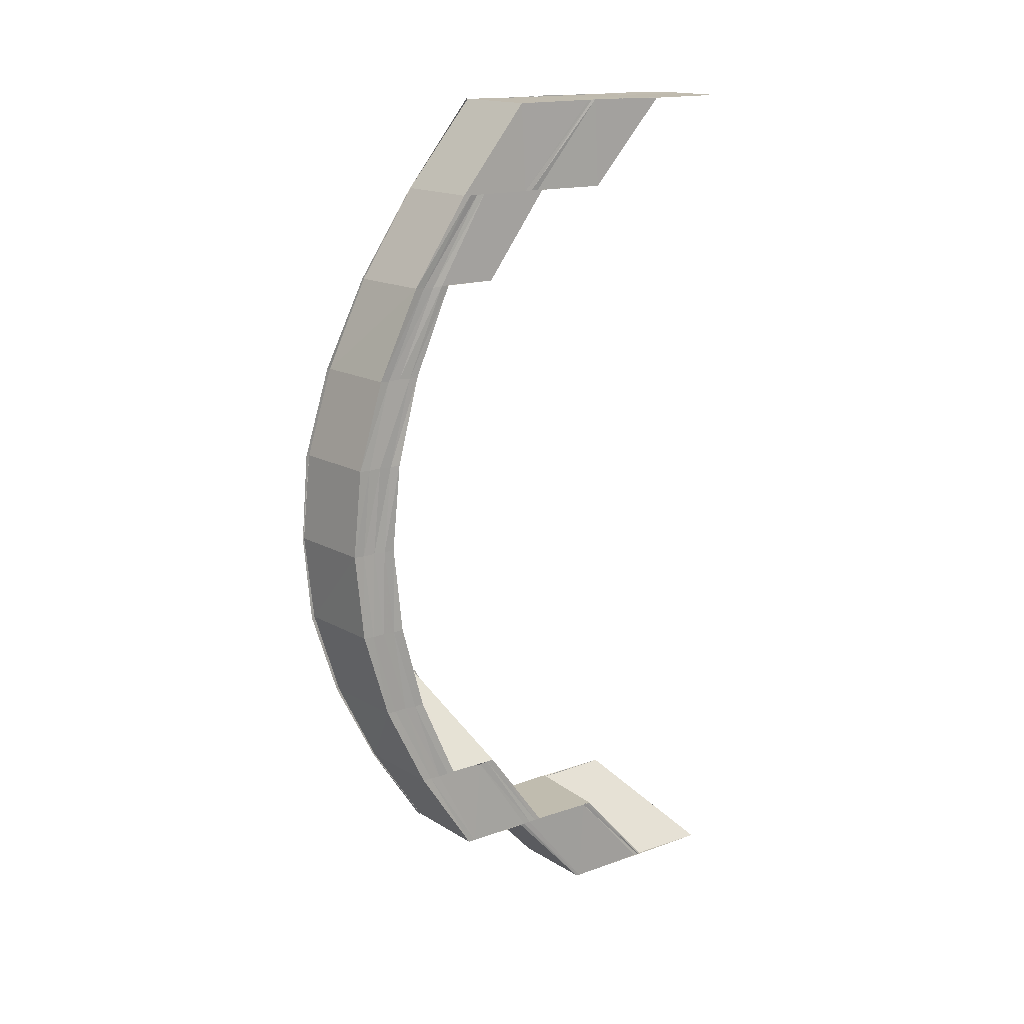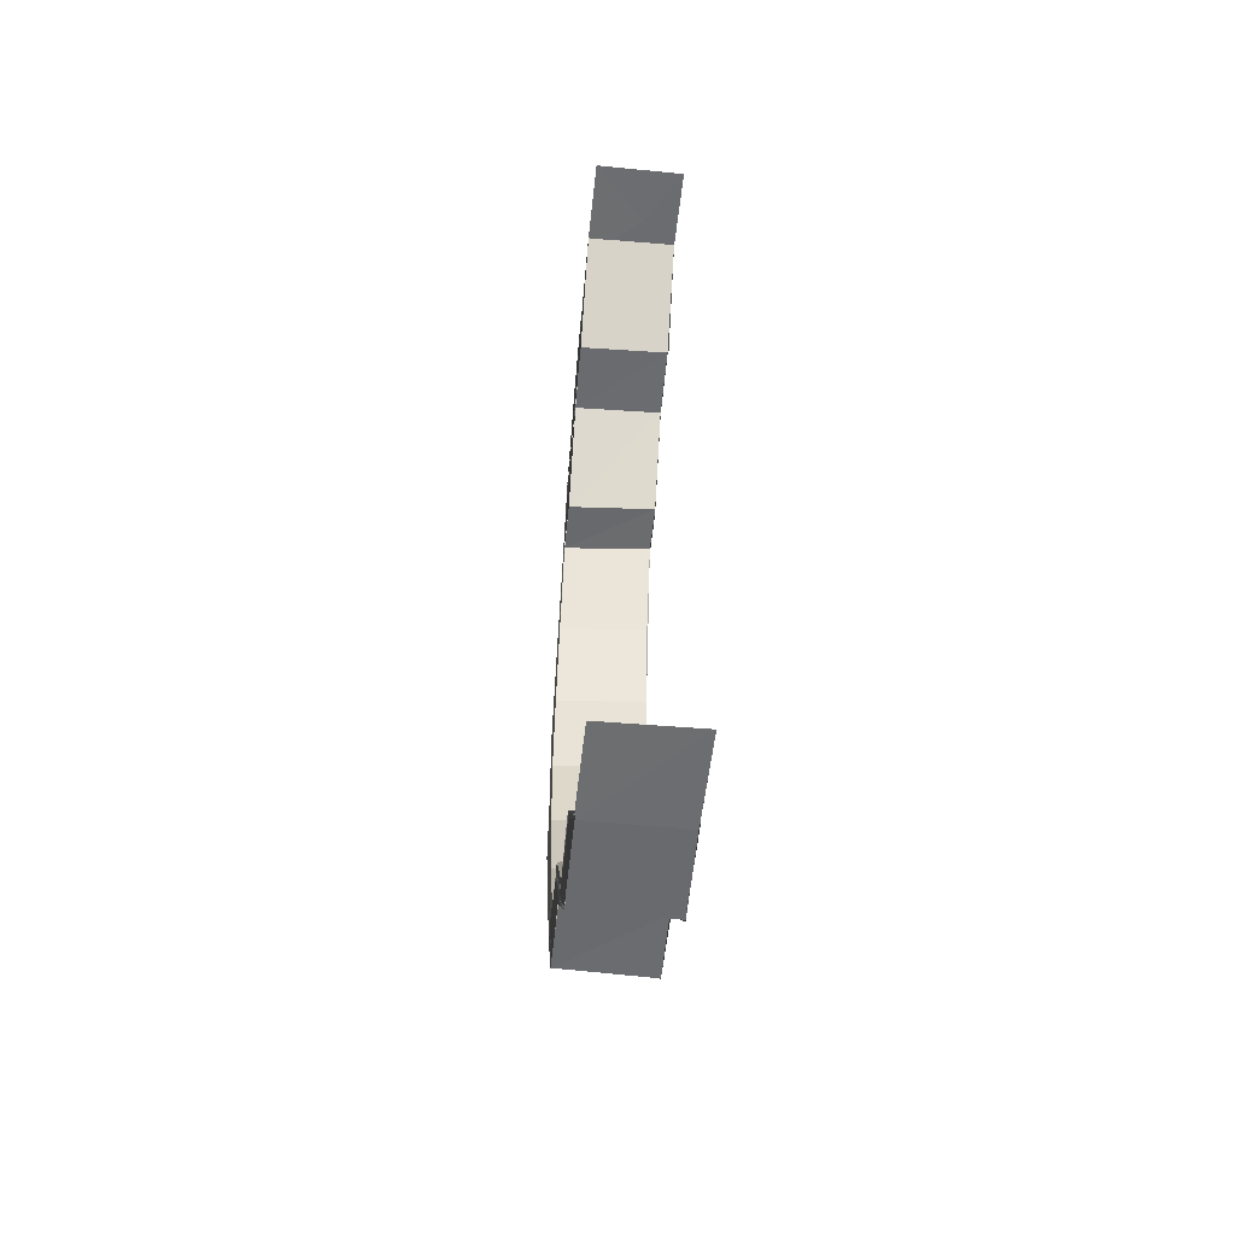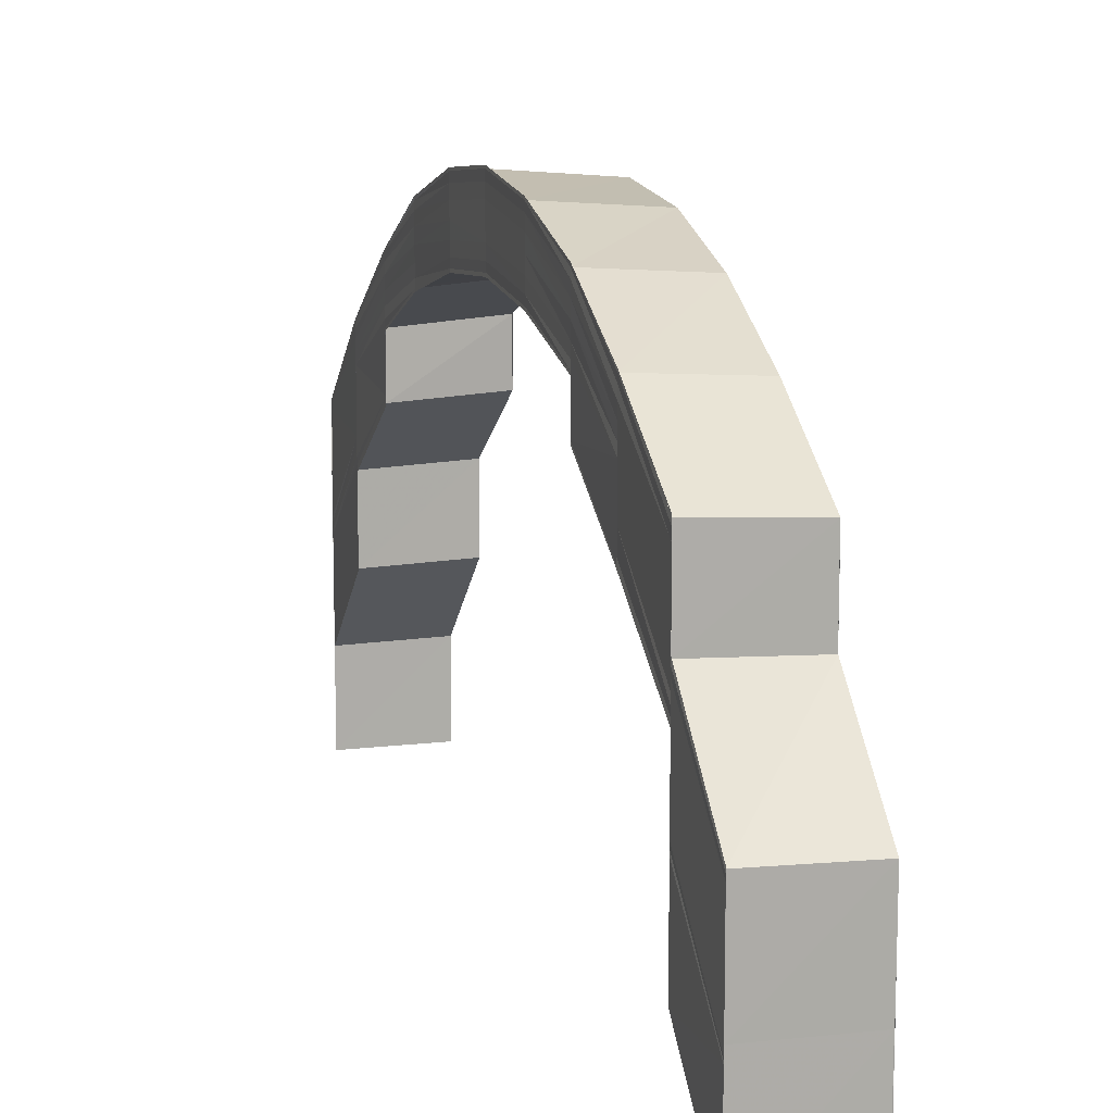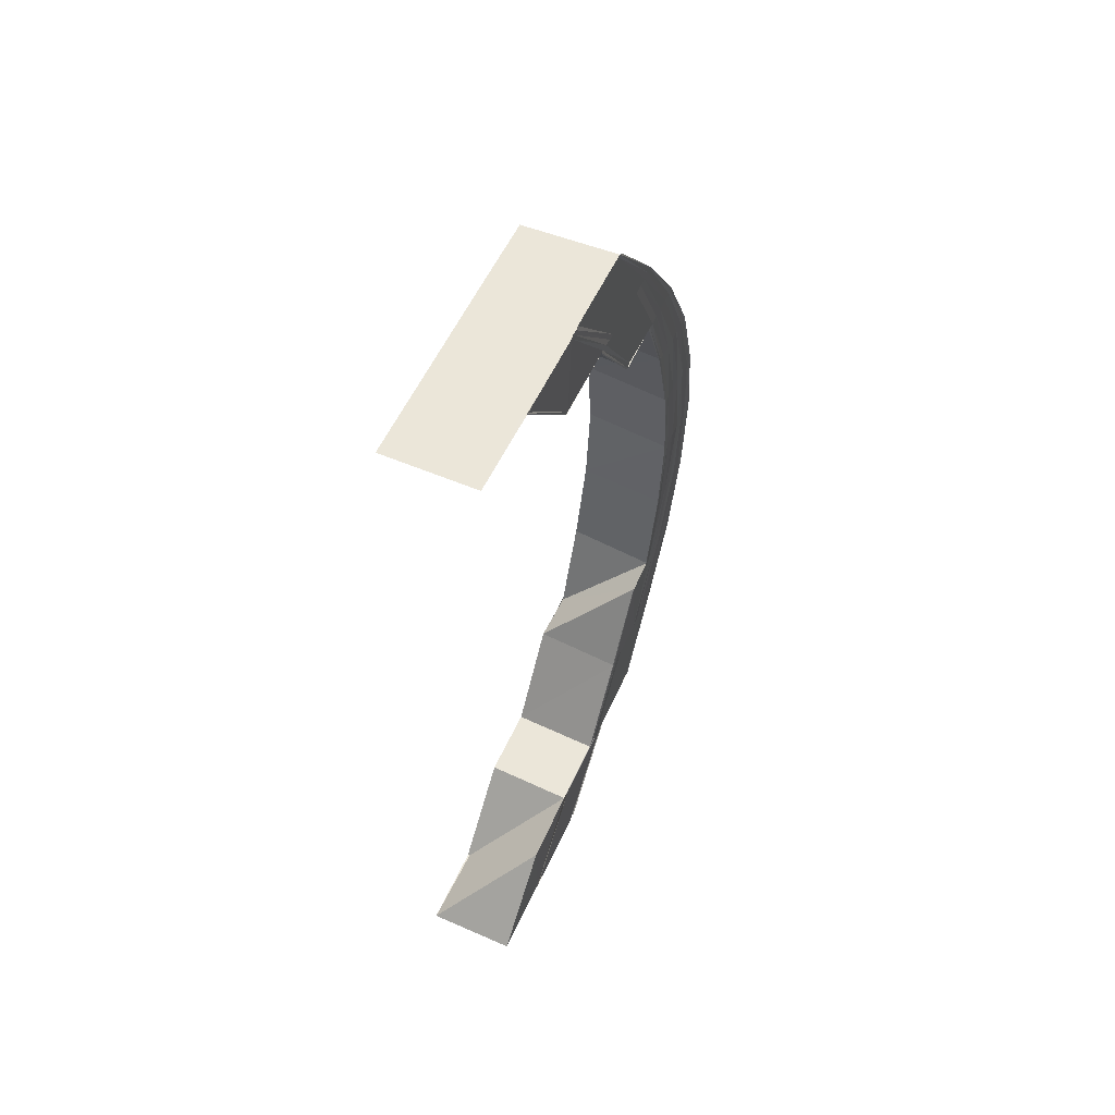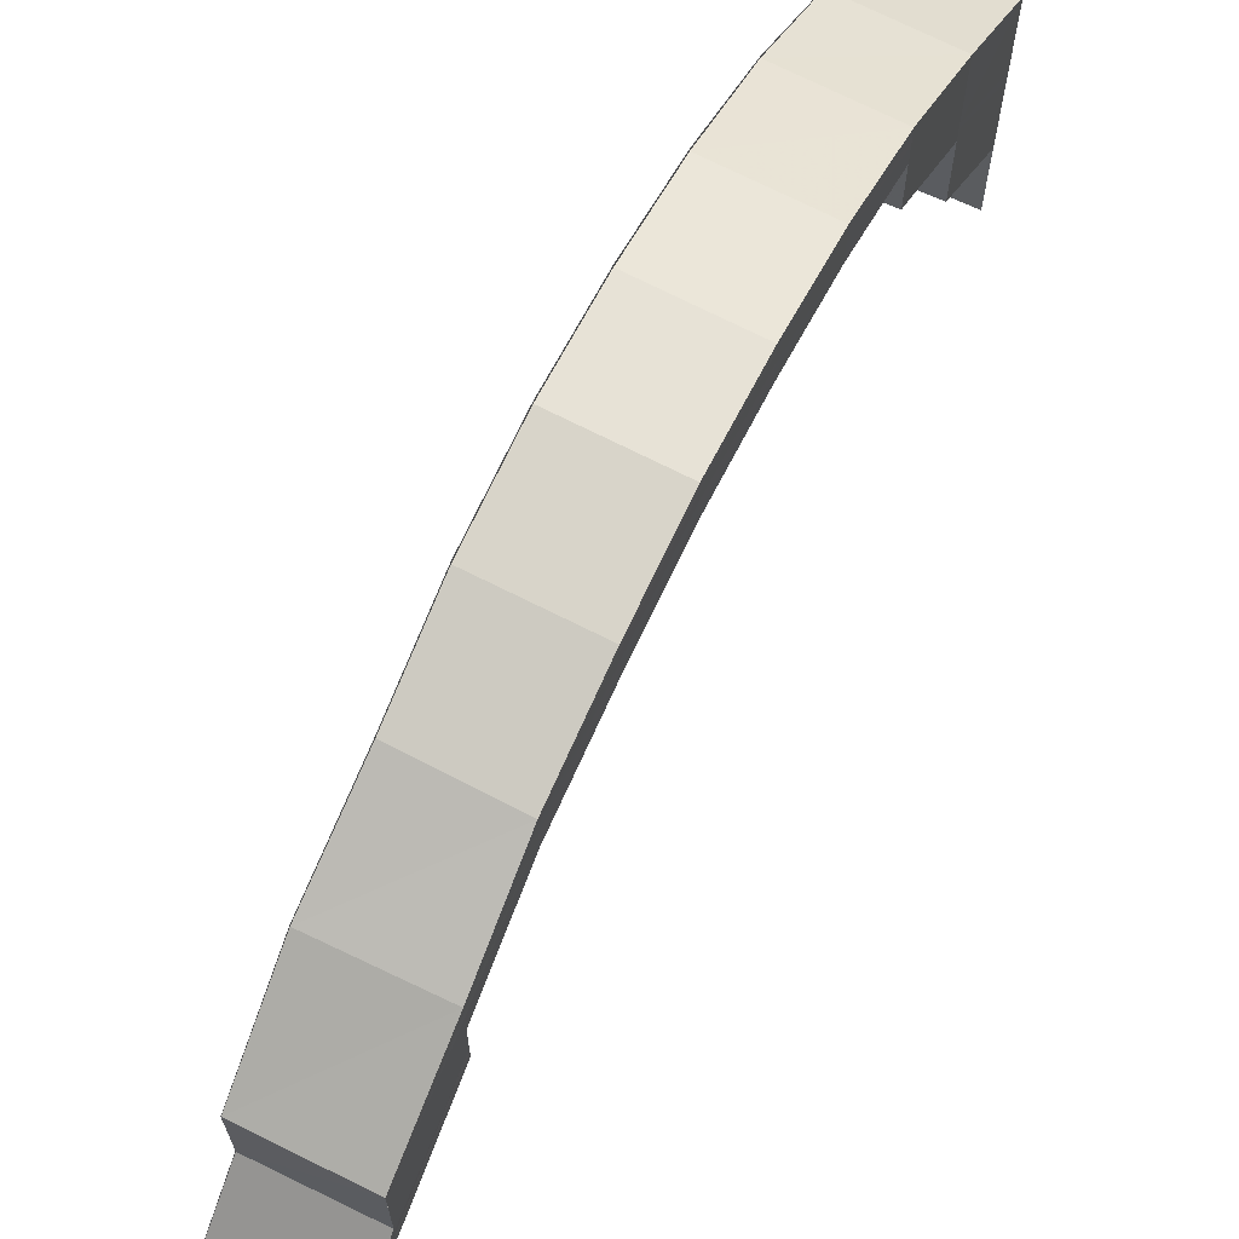
<metadata>
{"format":"obj","ext":"obj","renderer":"f3d","projection":"perspective","resolution":1024,"background":"white","views":[{"elev":16.1,"azim":54.3,"up":"+Y"},{"elev":-53.5,"azim":174.5,"up":"+Y"},{"elev":12.3,"azim":-16.1,"up":"+Z"},{"elev":56.4,"azim":-155.6,"up":"+Y"},{"elev":68.2,"azim":25.8,"up":"+Z"}]}
</metadata>
<code>
o 2259
v 2248 1880 8.004
v 2248 1880 8.004
v 2248 1880 7.995
v 2248 1880 8.014
v 2248 1880 8.013
v 2248 1880 8.004
v 2248 1880 8.004
v 2248 1880 8.014
v 2248 1880 8.005
v 2248 1880 8.015
v 2248 1880 8.024
v 2248 1880 8.024
v 2248 1880 8.015
v 2248 1880 8.025
v 2248 1880 8.015
v 2248 1880 8.025
v 2248 1880 8.025
v 2248 1880 8.016
v 2248 1880 8.015
v 2248 1880 8.016
v 2248 1880 8.032
v 2248 1880 8.033
v 2248 1880 8.024
v 2248 1880 8.032
v 2248 1880 8.039
v 2248 1880 8.025
v 2248 1880 8.015
v 2248 1880 8.025
v 2248 1880 8.025
v 2248 1880 8.016
v 2248 1880 8.015
v 2248 1880 8.044
v 2248 1880 8.039
v 2248 1880 8.047
v 2248 1880 8.044
v 2248 1880 8.048
v 2248 1880 8.047
v 2248 1880 8.047
v 2248 1880 8.048
v 2248 1880 8.044
v 2248 1880 8.047
v 2248 1880 8.039
v 2248 1880 8.044
v 2248 1880 8.032
v 2248 1880 8.039
v 2248 1880 8.024
v 2248 1880 8.033
v 2248 1880 8.047
v 2248 1880 8.048
v 2248 1880 8.044
v 2248 1880 8.039
v 2248 1880 8.032
v 2248 1880 8.045
v 2248 1880 8.043
v 2248 1880 8.038
v 2248 1880 8.044
v 2248 1880 8.039
v 2248 1880 8.033
v 2248 1880 8.044
v 2248 1880 8.04
v 2248 1880 8.045
v 2248 1880 8.044
v 2248 1880 8.045
v 2248 1880 8.039
v 2248 1880 8.04
v 2248 1880 8.033
v 2248 1880 8.04
v 2248 1880 8.047
v 2248 1880 8.048
v 2248 1880 8.045
v 2248 1880 8.048
v 2248 1880 8.047
v 2248 1880 8.048
v 2248 1880 8.049
v 2248 1880 8.048
v 2248 1880 8.049
v 2248 1880 8.025
v 2248 1880 8.025
v 2248 1880 8.033
v 2248 1880 8.033
v 2248 1880 8.033
v 2248 1880 8.048
v 2248 1880 8.047
v 2248 1880 8.048
v 2248 1880 8.049
v 2248 1880 8.048
v 2248 1880 8.047
v 2248 1880 8.047
v 2248 1880 8.044
v 2248 1880 8.045
v 2248 1880 8.048
v 2248 1880 8.045
v 2248 1880 8.045
v 2248 1880 8.044
v 2248 1880 8.044
v 2248 1880 8.039
v 2248 1880 8.04
v 2248 1880 8.045
v 2248 1880 8.04
v 2248 1880 8.043
v 2248 1880 8.038
v 2248 1880 8.037
v 2248 1880 8.041
v 2248 1880 8.035
v 2248 1880 8.04
v 2248 1880 8.034
v 2248 1880 8.044
v 2248 1880 8.046
v 2248 1880 8.045
v 2248 1880 8.043
v 2248 1880 8.039
v 2248 1880 8.034
v 2248 1880 8.034
v 2248 1880 8.028
v 2248 1880 8.033
v 2248 1880 8.034
v 2248 1880 8.028
v 2248 1880 8.028
v 2248 1880 8.028
v 2248 1880 8.021
v 2248 1880 8.028
v 2248 1880 8.028
v 2248 1880 8.021
v 2248 1880 8.021
v 2248 1880 8.029
v 2248 1880 8.021
v 2248 1880 8.021
v 2248 1880 8.022
v 2248 1880 8.03
v 2248 1880 8.023
v 2248 1880 8.031
v 2248 1880 8.039
v 2248 1880 8.032
v 2248 1880 8.039
v 2248 1880 8.033
v 2248 1880 8.04
v 2248 1880 8.033
v 2248 1880 8.033
v 2248 1880 8.033
v 2248 1880 7.995
v 2248 1880 8.004
v 2248 1880 7.995
v 2248 1880 8.005
v 2248 1880 7.995
v 2248 1880 8.005
v 2248 1880 7.995
v 2248 1880 8.015
v 2248 1880 8.015
v 2248 1880 8.015
v 2248 1880 8.024
v 2248 1880 8.015
v 2248 1880 8.024
v 2248 1880 8.024
v 2248 1880 8.015
v 2248 1880 8.023
v 2248 1880 8.03
v 2248 1880 8.031
v 2248 1880 8.014
v 2248 1880 8.005
v 2248 1880 8.029
v 2248 1880 8.005
v 2248 1880 8.022
v 2248 1880 8.014
v 2248 1880 8.028
v 2248 1880 8.004
v 2248 1880 8.013
v 2248 1880 8.021
v 2248 1880 8.028
v 2248 1880 8.004
v 2248 1880 8.013
v 2248 1880 8.021
v 2248 1880 8.013
v 2248 1880 8.013
v 2248 1880 8.004
v 2248 1880 8.004
v 2248 1880 7.995
v 2248 1880 8.021
v 2248 1880 8.028
v 2248 1880 8.021
v 2248 1880 8.021
v 2248 1880 8.028
v 2248 1880 8.021
v 2248 1880 8.034
v 2248 1880 8.028
v 2248 1880 8.028
v 2248 1880 8.033
v 2248 1880 8.028
v 2248 1880 8.034
v 2248 1880 8.038
v 2248 1880 8.039
v 2248 1880 8.034
v 2248 1880 8.041
v 2248 1880 8.041
v 2248 1880 8.042
v 2248 1880 8.042
v 2248 1880 8.041
v 2248 1880 8.041
v 2248 1880 8.038
v 2248 1880 8.039
v 2248 1880 8.034
v 2248 1880 8.034
v 2248 1880 8.028
v 2248 1880 8.034
v 2248 1880 8.028
v 2248 1880 8.028
v 2248 1880 8.021
v 2248 1880 8.028
v 2248 1880 8.028
v 2248 1880 8.021
v 2248 1880 8.028
v 2248 1880 8.028
v 2248 1880 8.021
v 2248 1880 8.021
v 2248 1880 8.028
v 2248 1880 8.021
v 2248 1880 8.021
v 2248 1880 8.028
v 2248 1880 8.028
v 2248 1880 8.022
v 2248 1880 8.014
v 2248 1880 8.013
v 2248 1880 8.029
v 2248 1880 8.004
v 2248 1880 8.014
v 2248 1880 8.004
v 2248 1880 8.023
v 2248 1880 8.013
v 2248 1880 8.015
v 2248 1880 8.024
v 2248 1880 8.015
v 2248 1880 8.024
v 2248 1880 8.004
v 2248 1880 8.004
v 2248 1880 8.013
v 2248 1880 7.995
v 2248 1880 8.004
v 2248 1880 8.031
v 2248 1880 7.995
v 2248 1880 7.995
v 2248 1880 8.005
v 2248 1880 8.025
v 2248 1880 8.005
v 2248 1880 7.995
v 2248 1880 8.015
v 2248 1880 8.015
v 2248 1880 8.024
v 2248 1880 8.025
v 2248 1880 8.033
v 2248 1880 8.025
v 2248 1880 8.025
v 2248 1880 8.033
v 2248 1880 8.033
v 2248 1880 8.032
v 2248 1880 8.039
v 2248 1880 8.033
v 2248 1880 8.033
v 2248 1880 8.04
v 2248 1880 8.039
v 2248 1880 8.039
v 2248 1880 8.044
v 2248 1880 8.04
v 2248 1880 8.039
v 2248 1880 8.045
v 2248 1880 8.044
v 2248 1880 8.044
v 2248 1880 8.047
v 2248 1880 8.045
v 2248 1880 8.044
v 2248 1880 8.048
v 2248 1880 8.047
v 2248 1880 8.047
v 2248 1880 8.048
v 2248 1880 8.048
v 2248 1880 8.047
v 2248 1880 8.049
v 2248 1880 8.048
v 2248 1880 8.048
v 2248 1880 8.047
v 2248 1880 8.049
v 2248 1880 8.048
v 2248 1880 8.048
v 2248 1880 8.047
v 2248 1880 8.047
v 2248 1880 8.044
v 2248 1880 8.048
v 2248 1880 8.047
v 2248 1880 8.045
v 2248 1880 8.044
v 2248 1880 8.044
v 2248 1880 8.039
v 2248 1880 8.045
v 2248 1880 8.044
v 2248 1880 8.04
v 2248 1880 8.039
v 2248 1880 8.039
v 2248 1880 8.033
v 2248 1880 8.04
v 2248 1880 8.039
v 2248 1880 8.033
v 2248 1880 8.033
v 2248 1880 8.038
v 2248 1880 8.043
v 2248 1880 8.039
v 2248 1880 8.032
v 2248 1880 8.044
v 2248 1880 8.037
v 2248 1880 8.041
v 2248 1880 8.04
v 2248 1880 8.035
v 2248 1880 8.039
v 2248 1880 8.034
v 2248 1880 8.039
v 2248 1880 8.041
v 2248 1880 8.038
v 2248 1880 8.041
v 2248 1880 8.038
v 2248 1880 8.038
v 2248 1880 8.04
v 2248 1880 8.038
v 2248 1880 8.042
v 2248 1880 8.041
v 2248 1880 8.043
v 2248 1880 8.042
v 2248 1880 8.041
v 2248 1880 8.04
v 2248 1880 8.041
v 2248 1880 8.04
v 2248 1880 8.044
v 2248 1880 8.041
v 2248 1880 8.042
v 2248 1880 8.044
v 2248 1880 8.041
v 2248 1880 8.042
v 2248 1880 8.041
v 2248 1880 8.04
v 2248 1880 8.041
v 2248 1880 8.045
v 2248 1880 8.038
v 2248 1880 8.041
v 2248 1880 8.041
v 2248 1880 8.04
v 2248 1880 8.038
v 2248 1880 8.04
v 2248 1880 8.047
v 2248 1880 8.034
v 2248 1880 8.039
v 2248 1880 8.038
v 2248 1880 8.038
v 2248 1880 8.033
v 2248 1880 8.038
v 2248 1880 8.046
v 2248 1880 8.048
v 2248 1880 8.045
v 2248 1880 8.047
v 2248 1880 8.045
v 2248 1880 8.044
v 2248 1880 8.043
v 2248 1880 8.039
v 2248 1880 8.04
v 2248 1880 8.034
v 2248 1880 8.041
v 2248 1880 8.035
v 2248 1880 8.043
v 2248 1880 8.037
v 2248 1880 8.029
v 2248 1880 8.028
v 2248 1880 8.021
v 2248 1880 8.03
v 2248 1880 8.044
v 2248 1880 8.038
v 2248 1880 8.039
v 2248 1880 8.031
v 2248 1880 8.032
v 2248 1880 8.024
v 2248 1880 8.024
v 2248 1880 8.015
v 2248 1880 8.014
v 2248 1880 8.023
v 2248 1880 8.014
v 2248 1880 8.022
v 2248 1880 8.013
v 2248 1880 8.013
v 2248 1880 8.004
v 2248 1880 8.013
v 2248 1880 8.004
v 2248 1880 8.013
v 2248 1880 8.013
v 2248 1880 8.004
v 2248 1880 8.013
v 2248 1880 8.021
v 2248 1880 8.021
v 2248 1880 8.021
v 2248 1880 8.028
v 2248 1880 8.028
v 2248 1880 8.028
v 2248 1880 8.021
v 2248 1880 8.041
v 2248 1880 8.044
v 2248 1880 8.042
v 2248 1880 8.043
v 2248 1880 8.041
v 2248 1880 8.038
v 2248 1880 8.04
v 2248 1880 8.041
v 2248 1880 8.038
v 2248 1880 8.038
v 2248 1880 8.042
v 2248 1880 8.041
v 2248 1880 8.042
v 2248 1880 8.04
v 2248 1880 8.041
v 2248 1880 8.04
v 2248 1880 8.041
v 2248 1880 8.041
v 2248 1880 8.042
v 2248 1880 8.041
v 2248 1880 8.041
v 2248 1880 8.038
v 2248 1880 8.038
v 2248 1880 8.04
v 2248 1880 8.041
v 2248 1880 8.04
v 2248 1880 8.039
v 2248 1880 8.038
v 2248 1880 8.033
v 2248 1880 8.034
v 2248 1880 8.038
v 2248 1880 8.038
v 2248 1880 8.034
v 2248 1880 8.034
v 2248 1880 8.035
v 2248 1880 8.03
v 2248 1880 8.037
v 2248 1880 8.041
f 1 2 3
f 4 5 1
f 1 5 6
f 7 4 1
f 8 4 7
f 9 8 7
f 10 8 9
f 10 11 8
f 12 11 10
f 13 12 10
f 14 12 13
f 15 16 13
f 16 17 18
f 19 16 20
f 21 22 14
f 23 21 14
f 24 25 22
f 23 26 27
f 28 29 27
f 30 28 31
f 25 32 33
f 32 34 35
f 34 36 37
f 36 38 39
f 38 40 41
f 40 42 43
f 42 44 45
f 44 46 47
f 41 48 49
f 43 50 48
f 45 51 50
f 47 52 51
f 48 50 53
f 50 51 54
f 50 54 53
f 51 55 54
f 51 52 55
f 53 54 56
f 57 58 51
f 59 57 50
f 57 60 61
f 62 57 63
f 64 58 65
f 58 66 67
f 68 59 69
f 59 70 71
f 72 59 48
f 73 72 74
f 72 75 76
f 58 77 52
f 77 78 79
f 80 77 81
f 82 72 49
f 83 82 84
f 82 85 86
f 39 49 87
f 88 82 87
f 89 88 90
f 88 91 92
f 87 49 93
f 94 88 95
f 37 87 95
f 96 94 97
f 94 98 99
f 95 87 100
f 87 93 100
f 95 100 101
f 101 100 102
f 100 103 102
f 100 93 103
f 102 103 104
f 103 105 104
f 104 105 106
f 93 107 103
f 103 107 105
f 93 108 107
f 49 108 93
f 49 48 108
f 48 53 108
f 108 53 109
f 108 109 107
f 53 56 109
f 107 110 105
f 107 109 110
f 105 110 111
f 105 111 106
f 106 111 112
f 106 113 114
f 115 116 114
f 117 115 118
f 119 114 120
f 121 122 120
f 123 121 124
f 125 119 126
f 126 119 127
f 128 125 126
f 129 125 128
f 130 129 128
f 131 129 130
f 131 101 129
f 132 101 131
f 132 95 101
f 35 95 132
f 133 132 131
f 33 132 133
f 134 94 132
f 135 134 133
f 134 136 137
f 138 134 139
f 140 141 142
f 142 143 144
f 143 145 146
f 143 147 145
f 147 148 145
f 149 150 148
f 151 152 147
f 152 153 154
f 155 152 151
f 155 156 152
f 156 157 152
f 158 155 151
f 158 151 159
f 160 156 155
f 161 158 159
f 162 160 155
f 163 158 161
f 164 160 162
f 165 163 161
f 166 163 165
f 167 168 162
f 169 170 165
f 127 171 166
f 172 127 166
f 172 173 174
f 6 172 175
f 6 175 176
f 177 178 171
f 179 178 180
f 178 181 182
f 178 183 164
f 184 183 185
f 183 186 187
f 112 188 164
f 112 189 188
f 189 190 191
f 192 193 190
f 194 195 193
f 196 197 195
f 198 199 197
f 200 201 199
f 200 202 203
f 202 204 203
f 205 206 204
f 207 206 208
f 206 209 210
f 211 212 202
f 212 213 214
f 215 216 214
f 217 215 218
f 219 212 211
f 219 220 212
f 220 221 212
f 222 219 211
f 220 223 221
f 224 220 219
f 223 225 221
f 226 224 219
f 221 225 227
f 228 224 226
f 229 228 226
f 230 228 229
f 231 230 229
f 225 232 227
f 232 233 234
f 232 235 236
f 231 229 237
f 238 239 236
f 239 238 240
f 52 231 237
f 241 231 52
f 52 237 55
f 242 243 240
f 242 240 244
f 245 242 244
f 245 244 241
f 246 245 241
f 246 247 248
f 249 250 248
f 251 249 252
f 253 248 254
f 255 256 254
f 257 255 258
f 259 254 260
f 261 262 260
f 263 261 264
f 265 260 266
f 267 268 266
f 269 267 270
f 271 266 272
f 273 274 272
f 275 273 276
f 277 272 278
f 279 280 278
f 281 279 282
f 283 278 284
f 285 286 284
f 287 285 288
f 289 284 290
f 291 292 290
f 293 291 294
f 295 290 296
f 297 298 296
f 299 297 300
f 301 302 295
f 301 303 304
f 302 305 303
f 157 301 21
f 306 301 157
f 156 306 157
f 307 302 301
f 306 307 301
f 308 307 306
f 309 308 306
f 310 308 309
f 311 312 309
f 312 313 308
f 314 315 310
f 316 315 317
f 315 318 319
f 315 320 321
f 321 322 308
f 308 322 307
f 313 323 322
f 324 320 325
f 320 326 327
f 322 328 307
f 320 329 330
f 330 331 322
f 322 331 328
f 323 332 331
f 307 328 302
f 333 329 334
f 329 335 336
f 328 337 302
f 302 337 289
f 329 338 339
f 340 338 341
f 338 342 343
f 337 344 305
f 338 345 346
f 347 345 348
f 345 349 350
f 351 352 344
f 337 351 283
f 353 354 352
f 351 353 277
f 355 351 337
f 328 355 337
f 331 355 328
f 355 356 351
f 356 353 351
f 331 357 355
f 357 356 355
f 339 357 331
f 332 358 357
f 357 359 356
f 358 360 359
f 346 359 357
f 359 361 356
f 356 361 353
f 359 362 361
f 203 362 359
f 361 363 353
f 353 363 271
f 362 364 361
f 361 364 363
f 362 365 364
f 204 365 362
f 366 367 365
f 365 368 364
f 363 369 354
f 364 368 370
f 364 370 363
f 363 370 265
f 370 371 369
f 368 372 370
f 370 372 259
f 372 373 371
f 374 375 373
f 374 376 246
f 377 376 374
f 378 377 374
f 379 377 378
f 380 379 378
f 381 379 380
f 382 383 379
f 384 385 381
f 386 385 387
f 387 388 389
f 227 381 390
f 391 227 390
f 391 392 393
f 394 395 396
f 110 397 111
f 111 397 189
f 110 398 397
f 109 398 110
f 109 56 398
f 398 399 397
f 397 399 192
f 56 400 398
f 398 400 399
f 397 401 402
f 403 404 402
f 405 403 406
f 399 407 401
f 408 409 401
f 410 408 411
f 412 413 407
f 414 412 415
f 399 416 194
f 416 417 407
f 400 416 399
f 418 419 417
f 420 418 421
f 400 422 416
f 416 423 196
f 422 423 416
f 423 424 417
f 425 426 424
f 427 425 428
f 429 430 424
f 423 429 198
f 431 429 423
f 422 431 423
f 431 222 429
f 222 211 429
f 432 222 431
f 433 432 431
f 433 431 422
f 237 432 433
f 55 237 433
f 434 433 422
f 55 433 434
f 434 422 400
f 54 55 434
f 56 434 400
f 54 434 56

</code>
